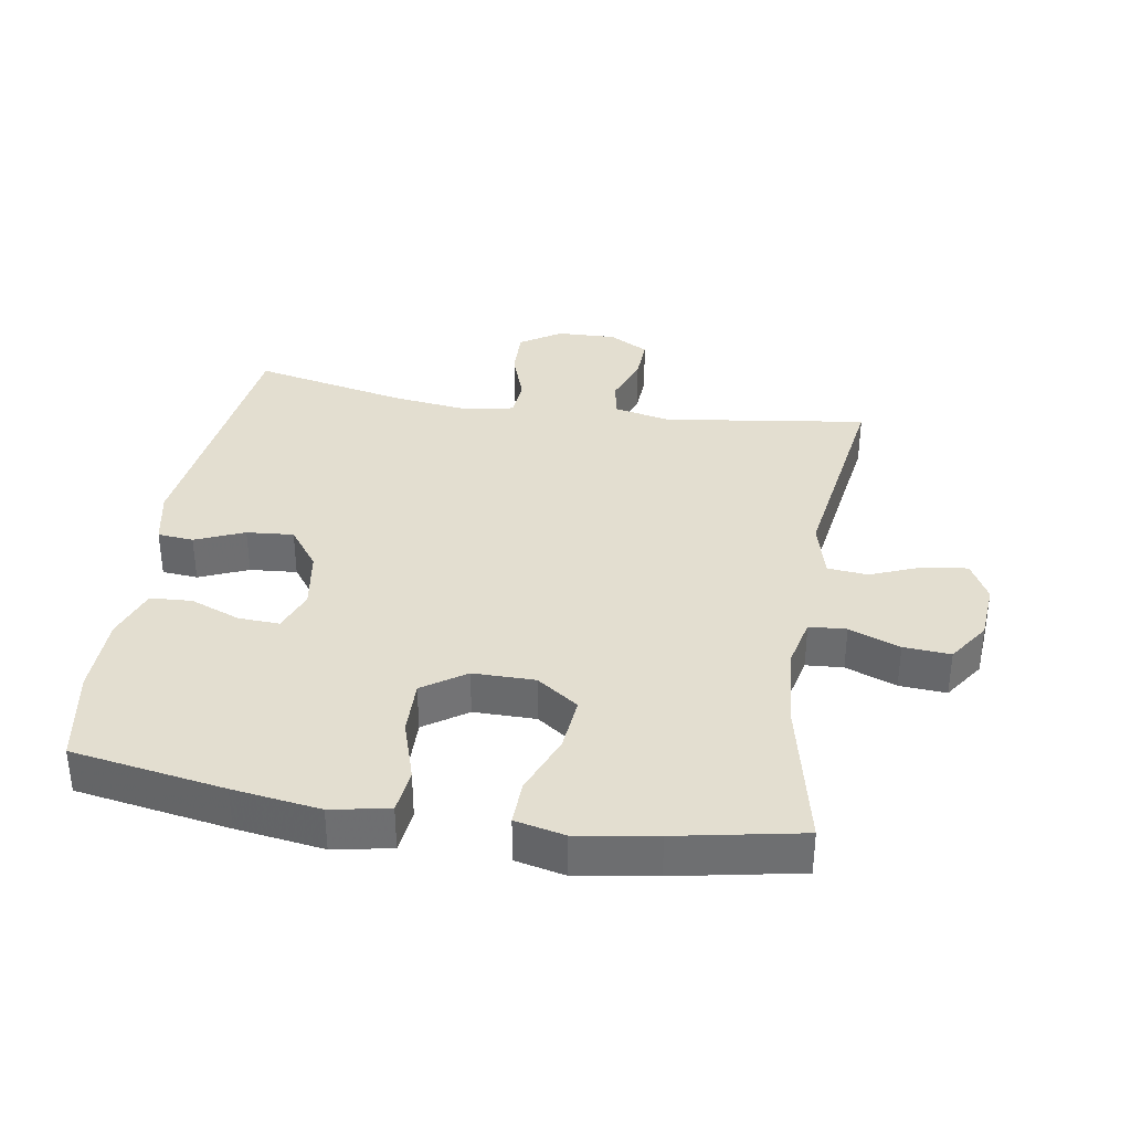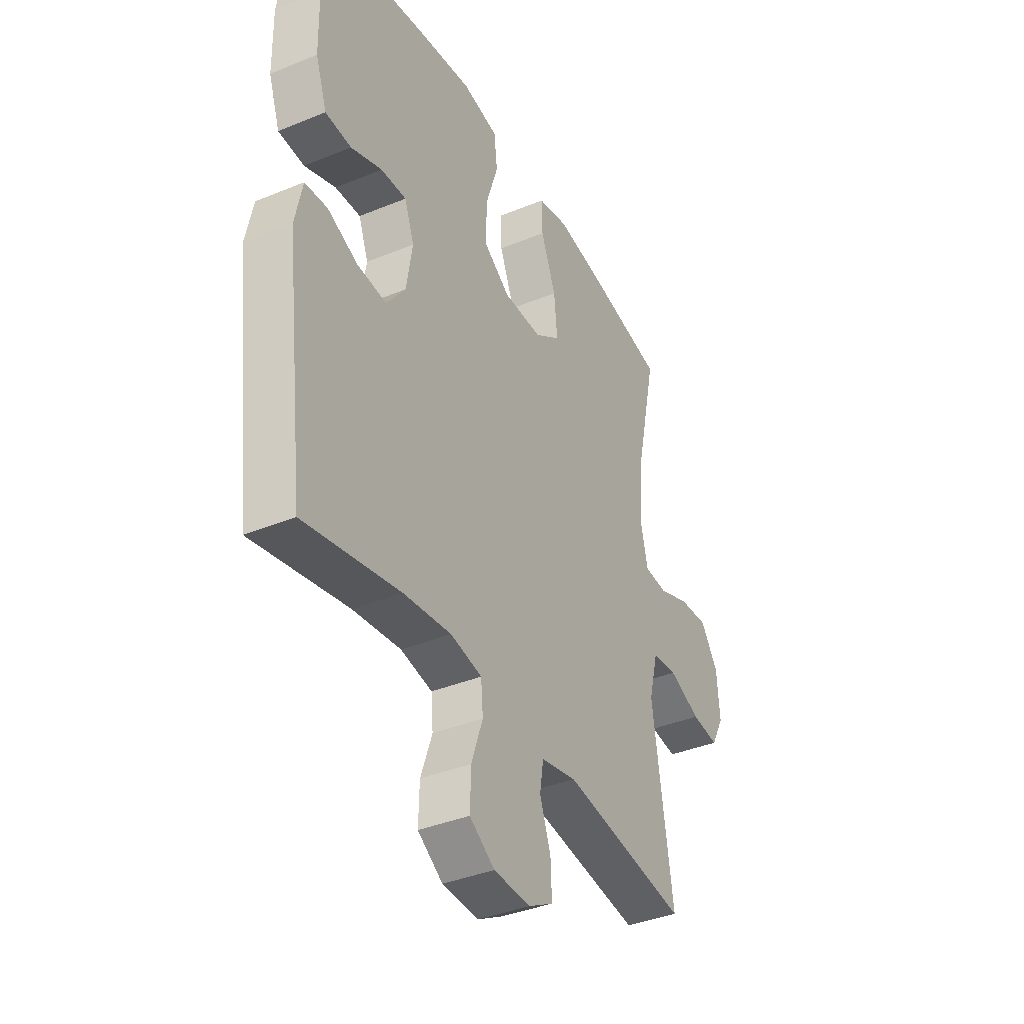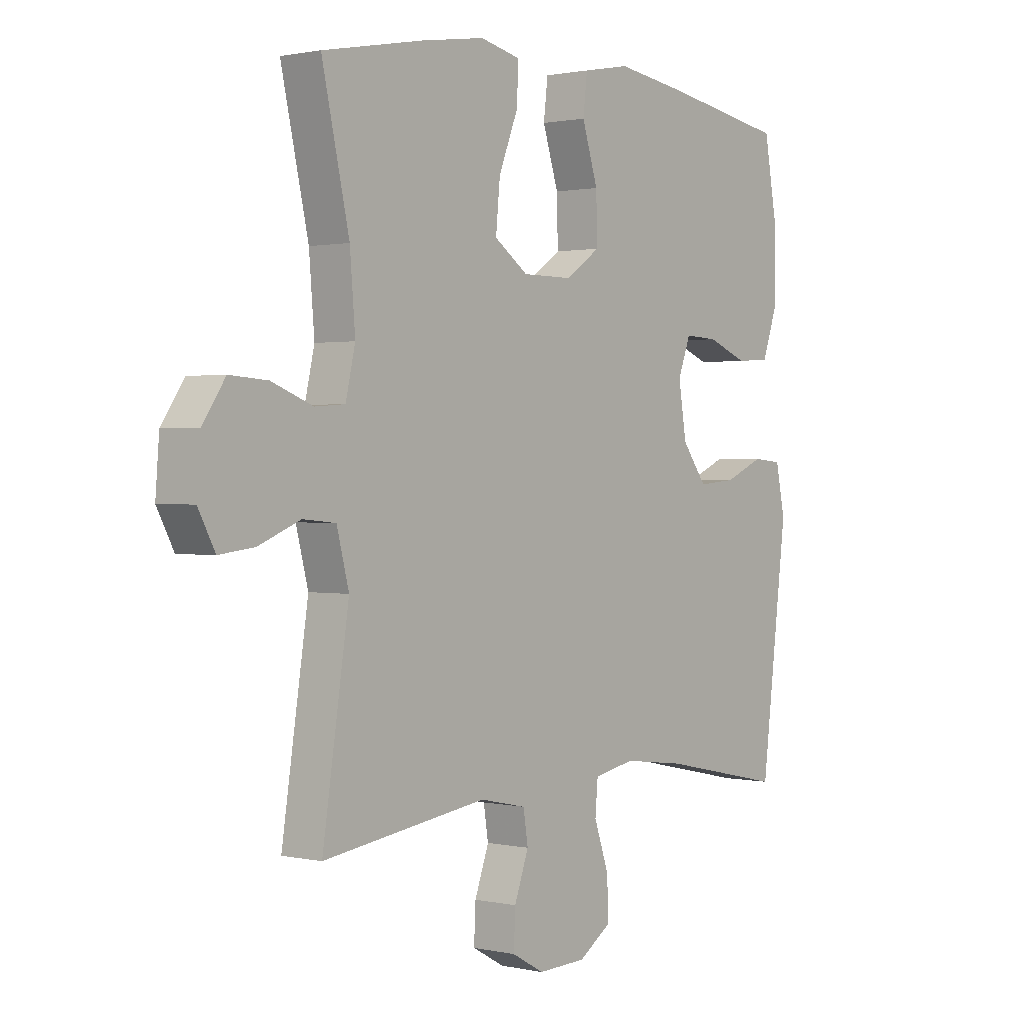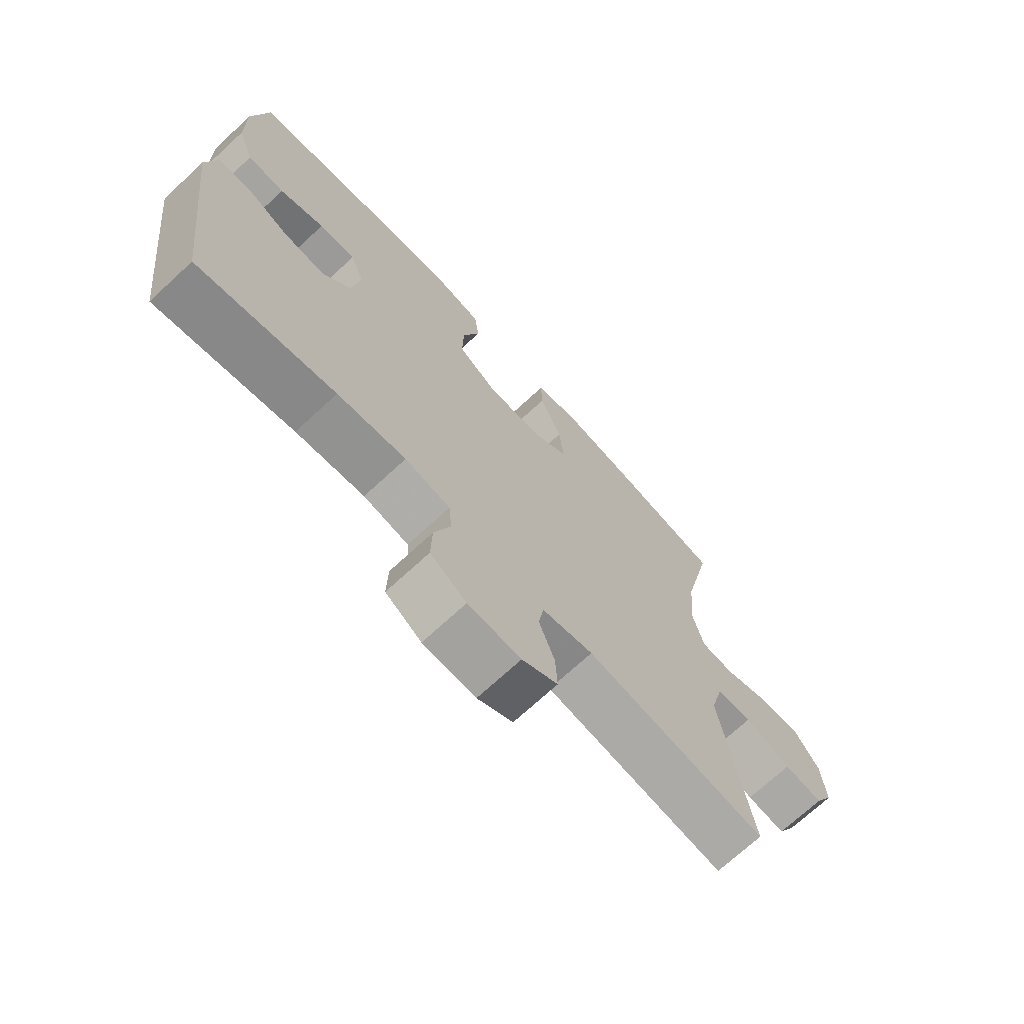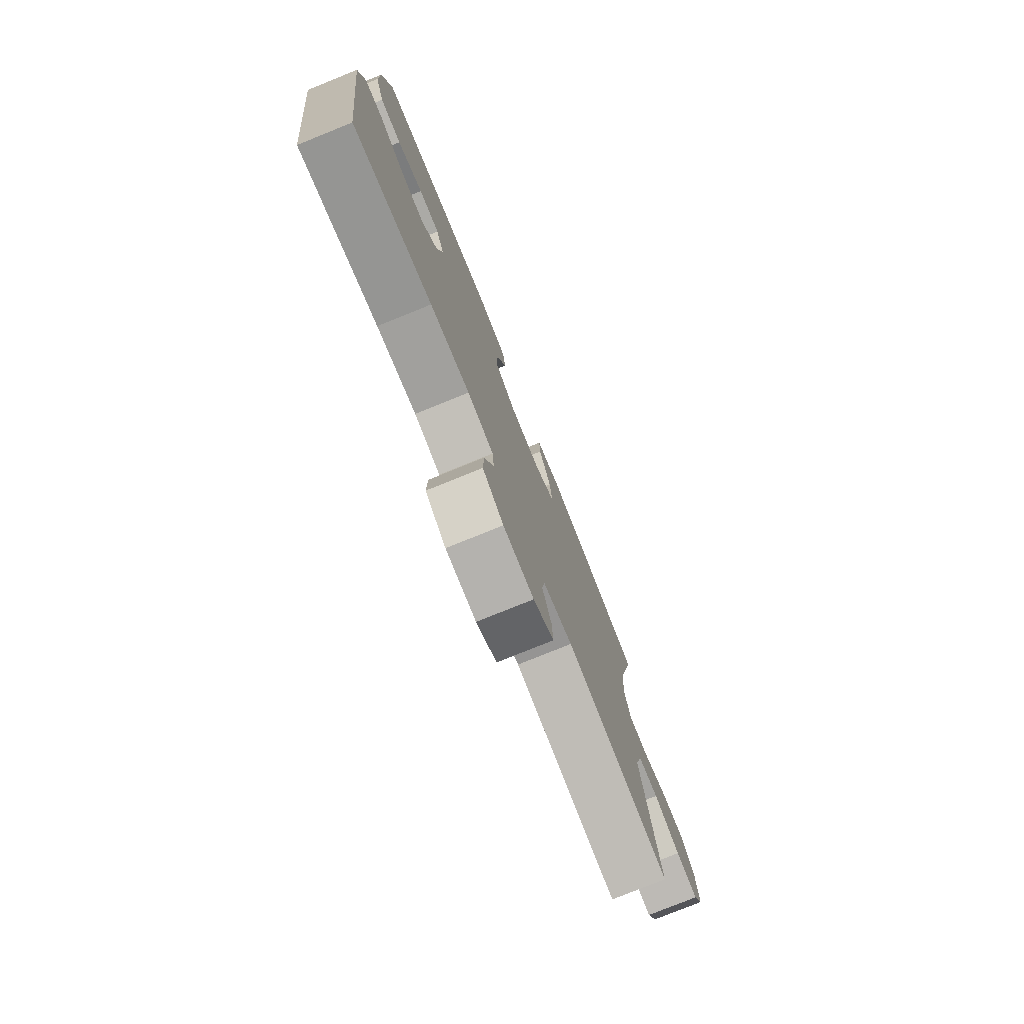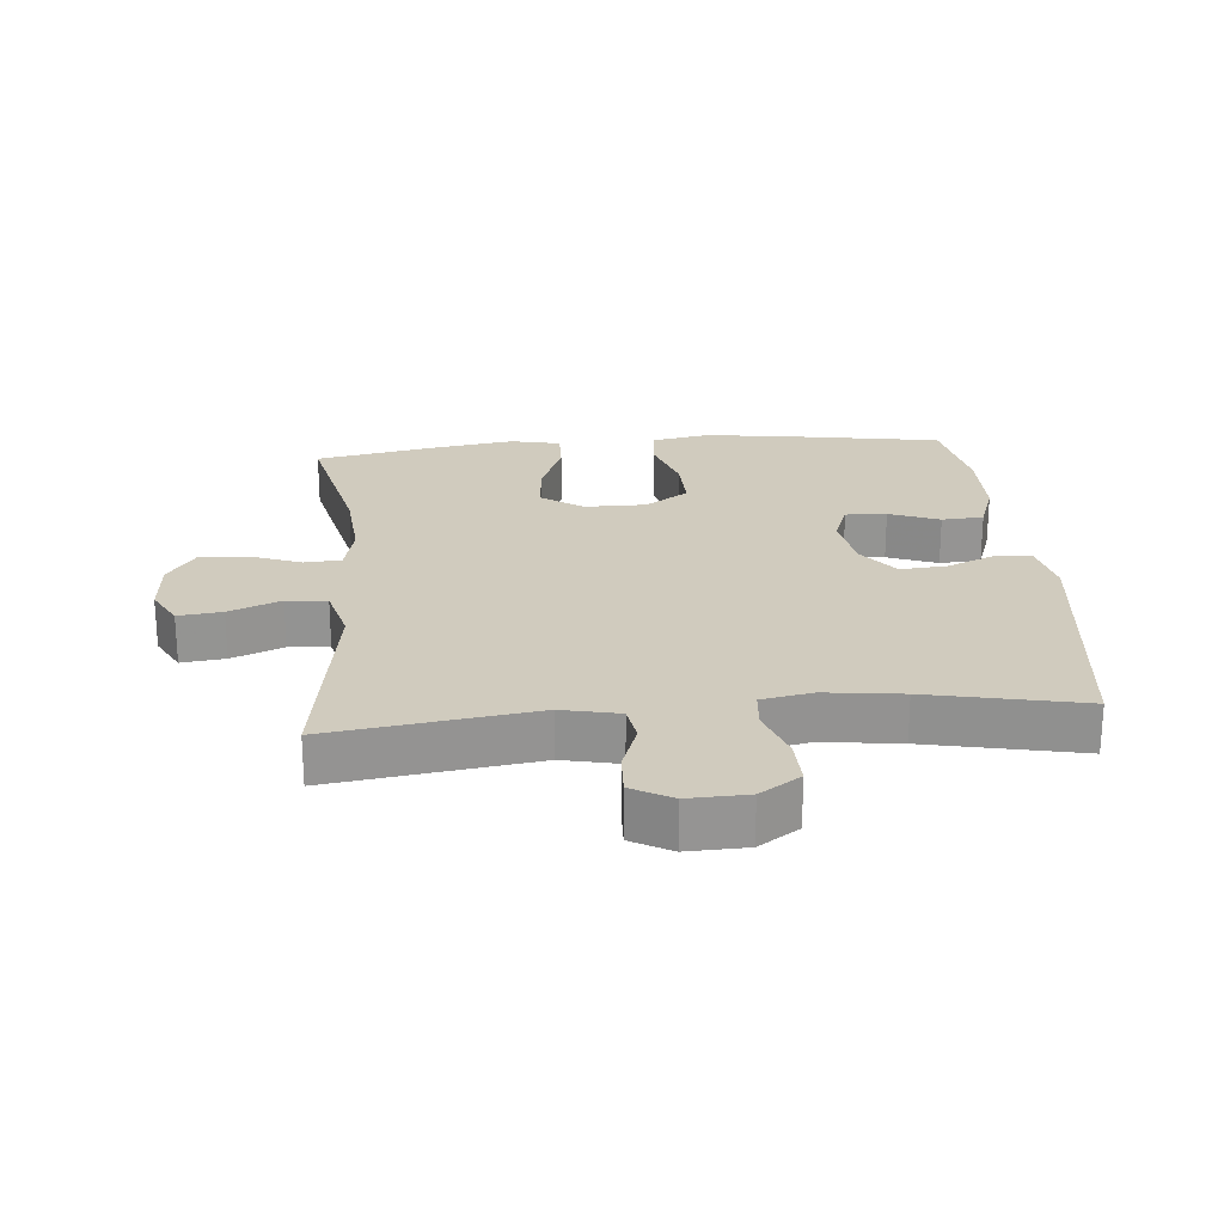
<metadata>
{"format":"obj","ext":"obj","renderer":"f3d","projection":"perspective","resolution":1024,"background":"white","views":[{"elev":35.7,"azim":9.3,"up":"+Y"},{"elev":-38.2,"azim":-62.5,"up":"+Z"},{"elev":1.1,"azim":128.8,"up":"+Z"},{"elev":-71.2,"azim":-47.2,"up":"+Z"},{"elev":-78.1,"azim":-68.0,"up":"+Z"},{"elev":23.3,"azim":174.9,"up":"+Y"}]}
</metadata>
<code>
v 0.5 0.07 0.5
v 0.448 0.07 0.267
v 0.438 0.07 0.145
v 0.456 0.07 0.066
v 0.513 0.07 0.062
v 0.591 0.07 0.092
v 0.663 0.07 0.097
v 0.706 0.07 0.034
v 0.713 0.07 -0.056
v 0.681 0.07 -0.116
v 0.614 0.07 -0.108
v 0.535 0.07 -0.076
v 0.473 0.07 -0.082
v 0.45 0.07 -0.171
v 0.5 0.07 -0.5
v 0.188 0.07 -0.456
v 0.1 0.07 -0.475
v 0.091 0.07 -0.532
v 0.118 0.07 -0.607
v 0.121 0.07 -0.673
v 0.06 0.07 -0.707
v -0.031 0.07 -0.704
v -0.093 0.07 -0.663
v -0.091 0.07 -0.59
v -0.063 0.07 -0.509
v -0.068 0.07 -0.45
v -0.146 0.07 -0.435
v -0.264 0.07 -0.45
v -0.5 0.07 -0.5
v -0.55 0.07 -0.092
v -0.532 0.07 -0.006
v -0.477 0.07 -0.001
v -0.402 0.07 -0.033
v -0.33 0.07 -0.039
v -0.283 0.07 0.024
v -0.268 0.07 0.117
v -0.292 0.07 0.181
v -0.355 0.07 0.178
v -0.432 0.07 0.148
v -0.496 0.07 0.152
v -0.524 0.07 0.232
v -0.526 0.07 0.355
v -0.5 0.07 0.5
v -0.265 0.07 0.539
v -0.131 0.07 0.558
v -0.042 0.07 0.541
v -0.034 0.07 0.473
v -0.064 0.07 0.379
v -0.066 0.07 0.294
v 0 0.07 0.249
v 0.095 0.07 0.249
v 0.159 0.07 0.294
v 0.151 0.07 0.378
v 0.114 0.07 0.471
v 0.112 0.07 0.539
v 0.188 0.07 0.556
v 0.309 0.07 0.537
v 0.5 0 0.5
v 0.448 0 0.267
v 0.438 0 0.145
v 0.456 0 0.066
v 0.513 0 0.062
v 0.591 0 0.092
v 0.663 0 0.097
v 0.706 0 0.034
v 0.713 0 -0.056
v 0.681 0 -0.116
v 0.614 0 -0.108
v 0.535 0 -0.076
v 0.473 0 -0.082
v 0.45 0 -0.171
v 0.5 0 -0.5
v 0.188 0 -0.456
v 0.1 0 -0.475
v 0.091 0 -0.532
v 0.118 0 -0.607
v 0.121 0 -0.673
v 0.06 0 -0.707
v -0.031 0 -0.704
v -0.093 0 -0.663
v -0.091 0 -0.59
v -0.063 0 -0.509
v -0.068 0 -0.45
v -0.146 0 -0.435
v -0.264 0 -0.45
v -0.5 0 -0.5
v -0.55 0 -0.092
v -0.532 0 -0.006
v -0.477 0 -0.001
v -0.402 0 -0.033
v -0.33 0 -0.039
v -0.283 0 0.024
v -0.268 0 0.117
v -0.292 0 0.181
v -0.355 0 0.178
v -0.432 0 0.148
v -0.496 0 0.152
v -0.524 0 0.232
v -0.526 0 0.355
v -0.5 0 0.5
v -0.265 0 0.539
v -0.131 0 0.558
v -0.042 0 0.541
v -0.034 0 0.473
v -0.064 0 0.379
v -0.066 0 0.294
v 0 0 0.249
v 0.095 0 0.249
v 0.159 0 0.294
v 0.151 0 0.378
v 0.114 0 0.471
v 0.112 0 0.539
v 0.188 0 0.556
v 0.309 0 0.537
f 57 1 2
f 56 57 2
f 55 56 2
f 54 55 2
f 53 54 2
f 52 53 2 3
f 51 52 3 4
f 50 51 4
f 46 47 48
f 45 46 48
f 44 45 48
f 43 44 48
f 42 43 48
f 41 42 48
f 40 41 48
f 39 40 48
f 38 39 48
f 37 38 48 49
f 36 37 49 50
f 31 32 33
f 30 31 33
f 29 30 33
f 28 29 33
f 27 28 33 34
f 26 27 34 35
f 23 24 25
f 22 23 25
f 21 22 25
f 20 21 25
f 19 20 25
f 18 19 25
f 17 18 25 26
f 36 50 4
f 35 36 4
f 26 35 4
f 17 26 4
f 16 17 4
f 10 11 12
f 9 10 12
f 8 9 12
f 7 8 12
f 6 7 12
f 5 6 12
f 5 12 13
f 4 5 13
f 16 4 13 14
f 14 15 16
f 59 58 114
f 59 114 113
f 59 113 112
f 59 112 111
f 59 111 110
f 60 59 110 109
f 61 60 109 108
f 61 108 107
f 105 104 103
f 105 103 102
f 105 102 101
f 105 101 100
f 105 100 99
f 105 99 98
f 105 98 97
f 105 97 96
f 105 96 95
f 106 105 95 94
f 107 106 94 93
f 90 89 88
f 90 88 87
f 90 87 86
f 90 86 85
f 91 90 85 84
f 92 91 84 83
f 82 81 80
f 82 80 79
f 82 79 78
f 82 78 77
f 82 77 76
f 82 76 75
f 83 82 75 74
f 61 107 93
f 61 93 92
f 61 92 83
f 61 83 74
f 61 74 73
f 69 68 67
f 69 67 66
f 69 66 65
f 69 65 64
f 69 64 63
f 69 63 62
f 70 69 62
f 70 62 61
f 71 70 61 73
f 73 72 71
f 1 58 59 2
f 2 59 60 3
f 3 60 61 4
f 4 61 62 5
f 5 62 63 6
f 6 63 64 7
f 7 64 65 8
f 8 65 66 9
f 9 66 67 10
f 10 67 68 11
f 11 68 69 12
f 12 69 70 13
f 13 70 71 14
f 14 71 72 15
f 15 72 73 16
f 16 73 74 17
f 17 74 75 18
f 18 75 76 19
f 19 76 77 20
f 20 77 78 21
f 21 78 79 22
f 22 79 80 23
f 23 80 81 24
f 24 81 82 25
f 25 82 83 26
f 26 83 84 27
f 27 84 85 28
f 28 85 86 29
f 29 86 87 30
f 30 87 88 31
f 31 88 89 32
f 32 89 90 33
f 33 90 91 34
f 34 91 92 35
f 35 92 93 36
f 36 93 94 37
f 37 94 95 38
f 38 95 96 39
f 39 96 97 40
f 40 97 98 41
f 41 98 99 42
f 42 99 100 43
f 43 100 101 44
f 44 101 102 45
f 45 102 103 46
f 46 103 104 47
f 47 104 105 48
f 48 105 106 49
f 49 106 107 50
f 50 107 108 51
f 51 108 109 52
f 52 109 110 53
f 53 110 111 54
f 54 111 112 55
f 55 112 113 56
f 56 113 114 57
f 57 114 58 1

</code>
